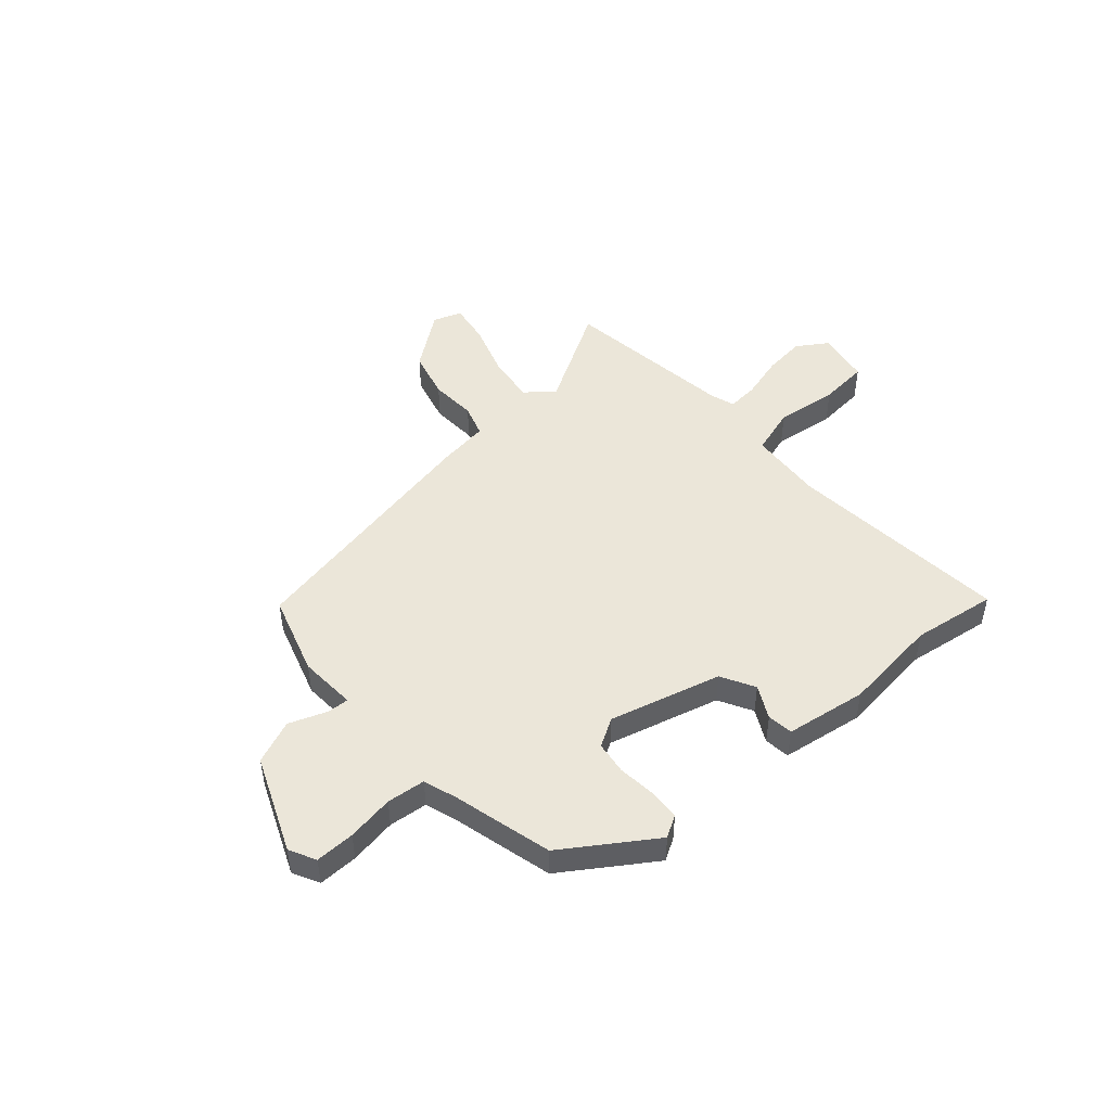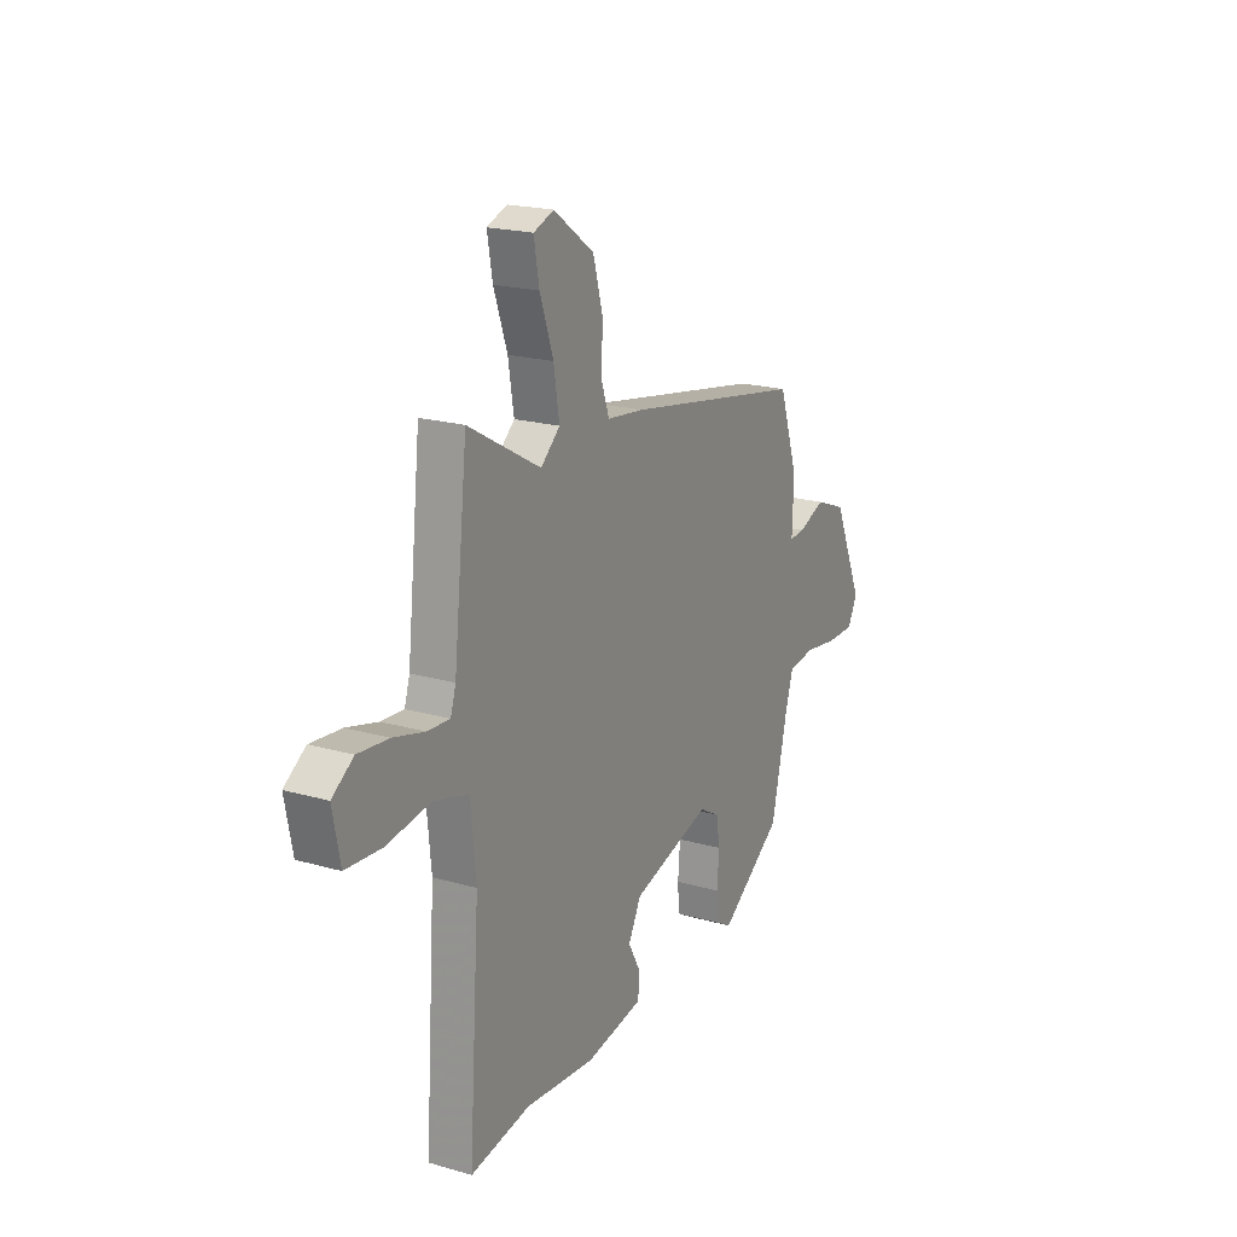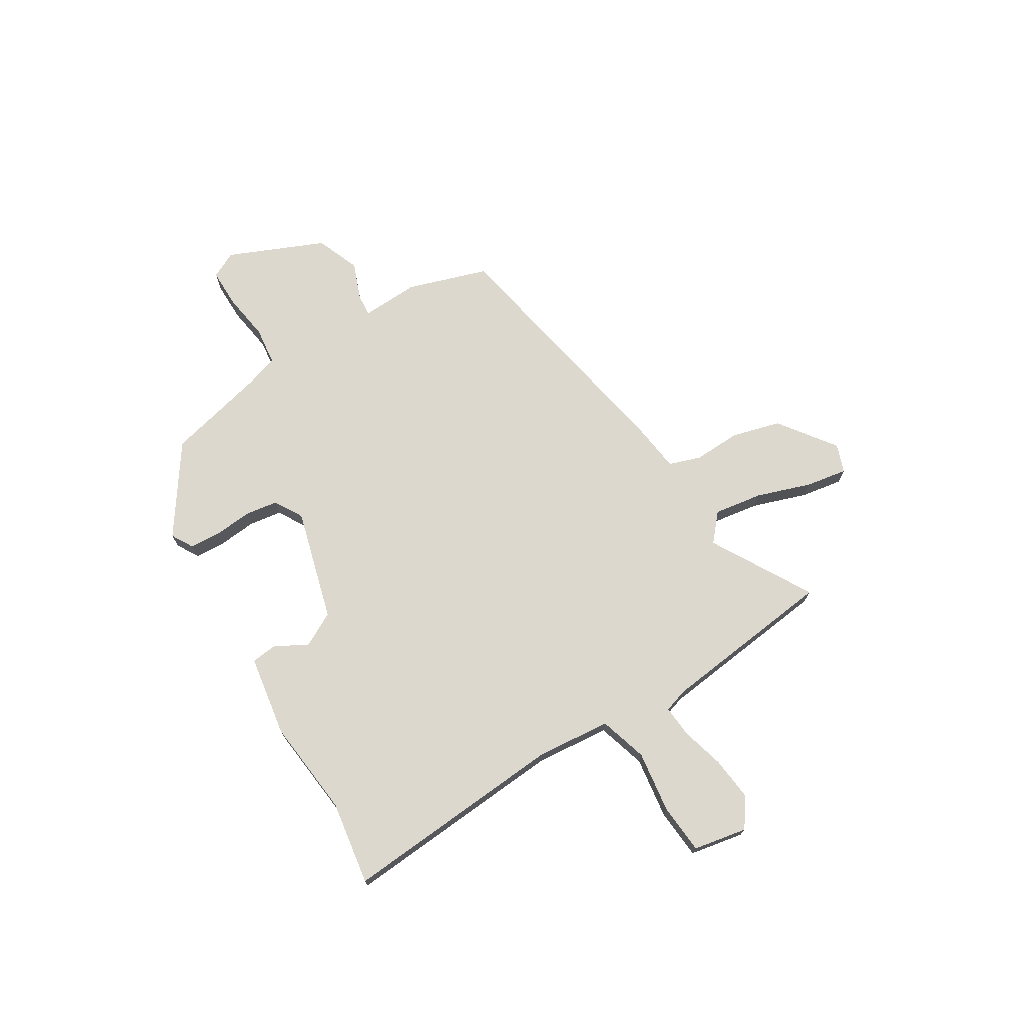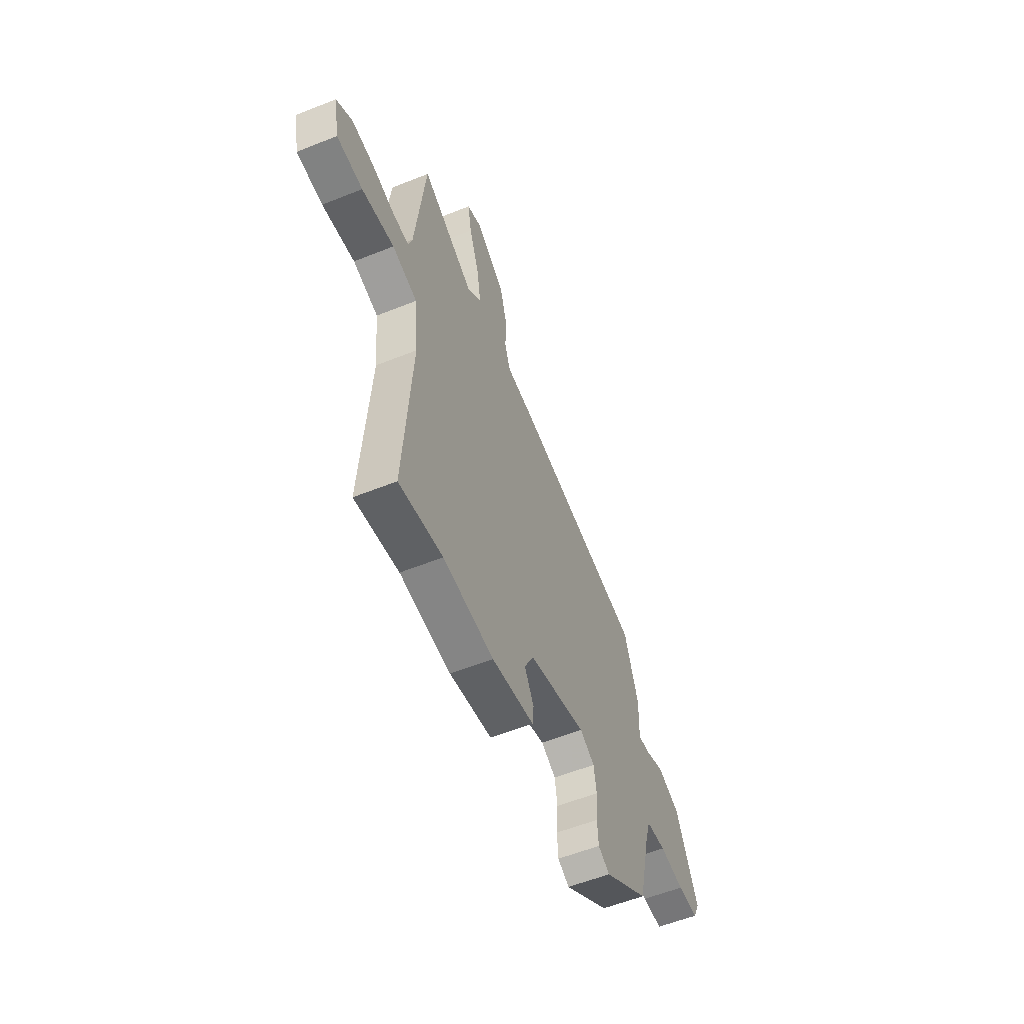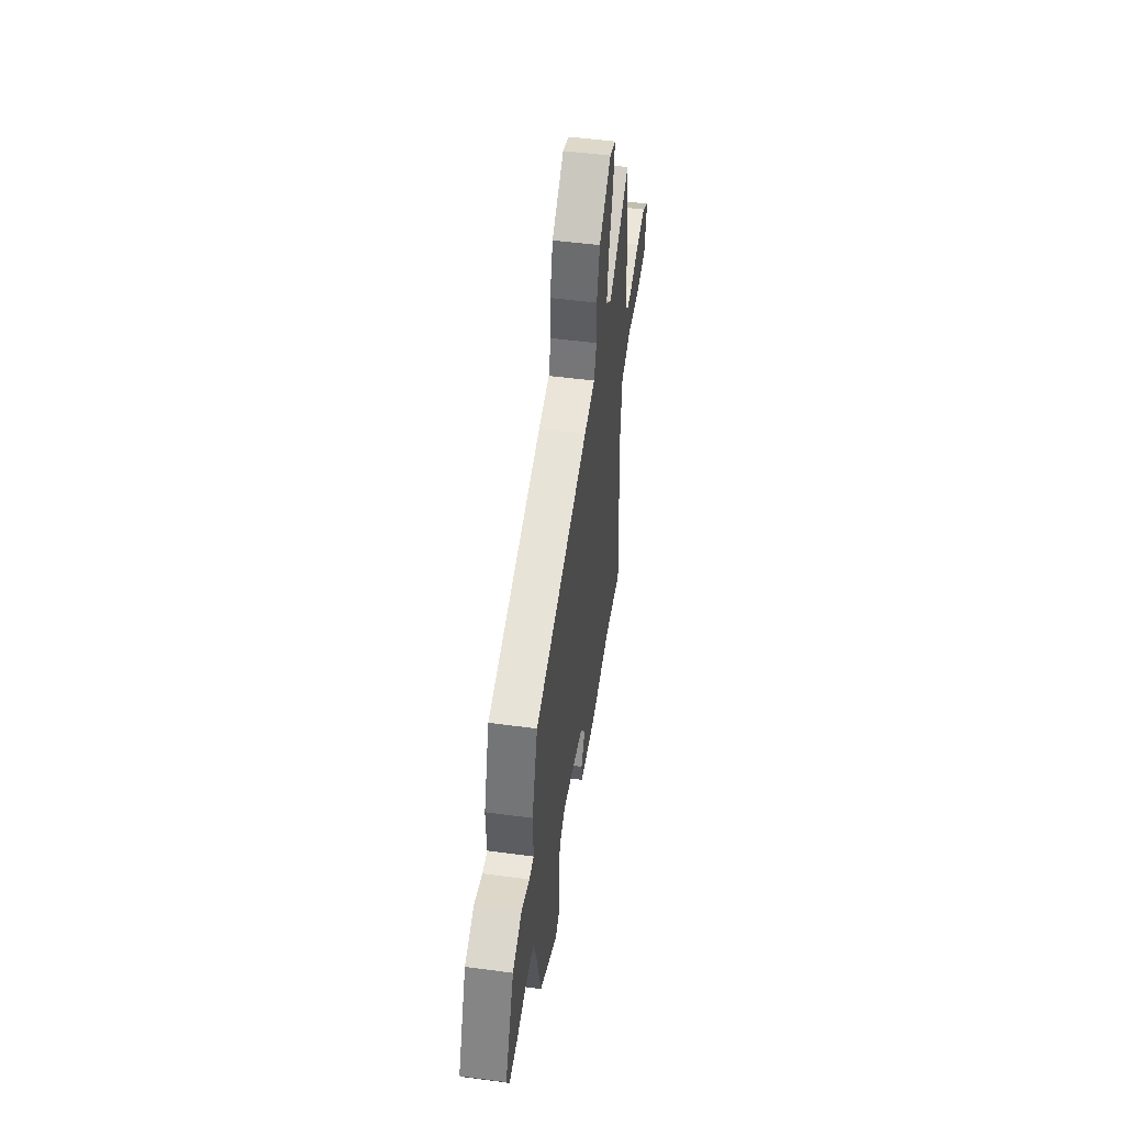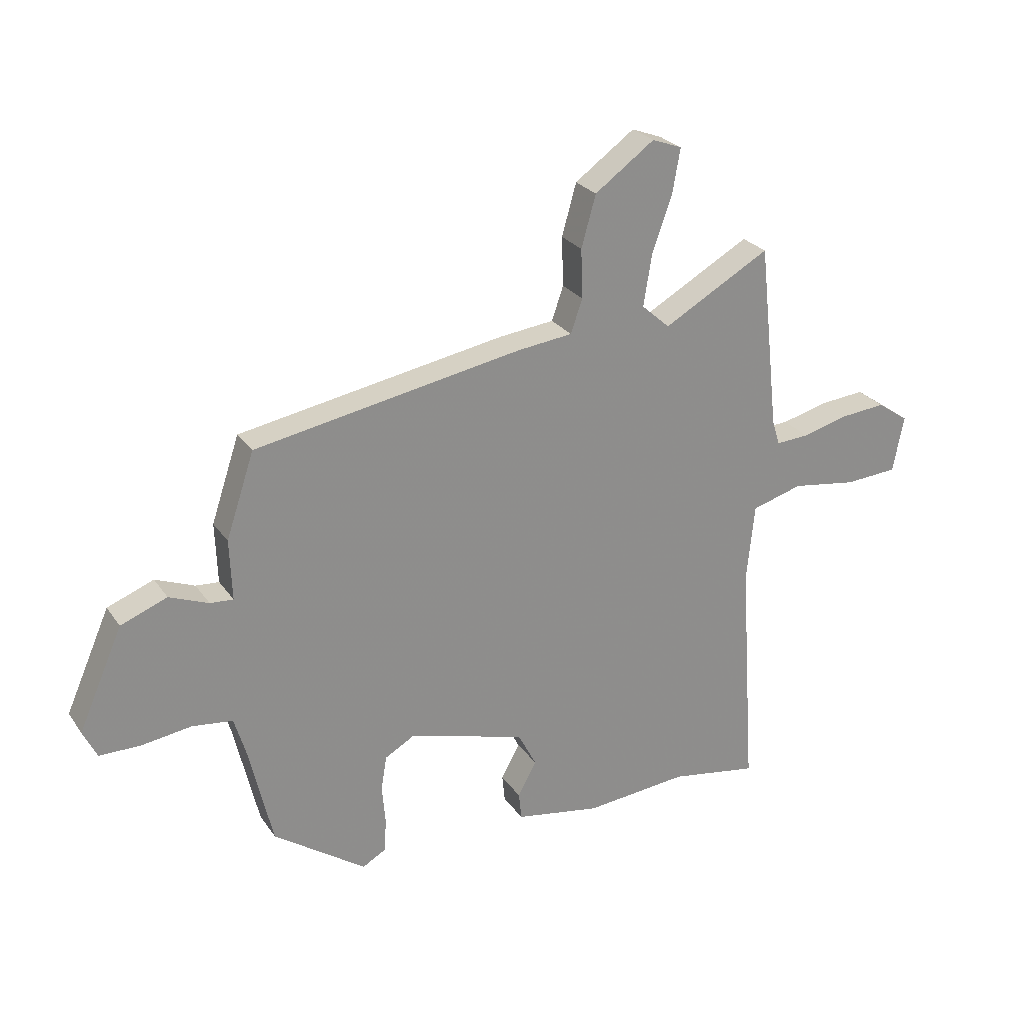
<metadata>
{"format":"obj","ext":"obj","renderer":"f3d","projection":"perspective","resolution":1024,"background":"white","views":[{"elev":47.7,"azim":137.6,"up":"+Y"},{"elev":20.2,"azim":-62.2,"up":"+Z"},{"elev":72.3,"azim":-121.9,"up":"+Y"},{"elev":-56.9,"azim":-67.3,"up":"+Z"},{"elev":51.1,"azim":98.3,"up":"+Z"},{"elev":25.7,"azim":153.4,"up":"+Z"}]}
</metadata>
<code>
v -0.495 0.07 0.572
v -0.302 0.07 0.463
v -0.251 0.07 0.508
v -0.266 0.07 0.601
v -0.302 0.07 0.704
v -0.316 0.07 0.783
v -0.262 0.07 0.803
v -0.154 0.07 0.725
v -0.128 0.07 0.632
v -0.131 0.07 0.543
v -0.11 0.07 0.482
v -0.011 0.07 0.47
v 0.474 0.07 0.382
v 0.525 0.07 0.229
v 0.521 0.07 0.119
v 0.563 0.07 0.122
v 0.634 0.07 0.15
v 0.718 0.07 0.117
v 0.798 0.07 -0.065
v 0.773 0.07 -0.116
v 0.698 0.07 -0.116
v 0.608 0.07 -0.103
v 0.535 0.07 -0.112
v 0.515 0.07 -0.178
v 0.471 0.07 -0.366
v 0.304 0.07 -0.482
v 0.262 0.07 -0.458
v 0.258 0.07 -0.399
v 0.264 0.07 -0.326
v 0.254 0.07 -0.264
v 0.2 0.07 -0.233
v -0.012 0.07 -0.293
v -0.046 0.07 -0.358
v -0.012 0.07 -0.42
v -0.017 0.07 -0.469
v -0.172 0.07 -0.495
v -0.358 0.07 -0.477
v -0.518 0.07 -0.503
v -0.489 0.07 -0.075
v -0.503 0.07 0.067
v -0.595 0.07 0.094
v -0.713 0.07 0.077
v -0.808 0.07 0.084
v -0.828 0.07 0.186
v -0.771 0.07 0.225
v -0.689 0.07 0.217
v -0.606 0.07 0.195
v -0.546 0.07 0.191
v -0.532 0.07 0.236
v -0.495 0 0.572
v -0.302 0 0.463
v -0.251 0 0.508
v -0.266 0 0.601
v -0.302 0 0.704
v -0.316 0 0.783
v -0.262 0 0.803
v -0.154 0 0.725
v -0.128 0 0.632
v -0.131 0 0.543
v -0.11 0 0.482
v -0.011 0 0.47
v 0.474 0 0.382
v 0.525 0 0.229
v 0.521 0 0.119
v 0.563 0 0.122
v 0.634 0 0.15
v 0.718 0 0.117
v 0.798 0 -0.065
v 0.773 0 -0.116
v 0.698 0 -0.116
v 0.608 0 -0.103
v 0.535 0 -0.112
v 0.515 0 -0.178
v 0.471 0 -0.366
v 0.304 0 -0.482
v 0.262 0 -0.458
v 0.258 0 -0.399
v 0.264 0 -0.326
v 0.254 0 -0.264
v 0.2 0 -0.233
v -0.012 0 -0.293
v -0.046 0 -0.358
v -0.012 0 -0.42
v -0.017 0 -0.469
v -0.172 0 -0.495
v -0.358 0 -0.477
v -0.518 0 -0.503
v -0.489 0 -0.075
v -0.503 0 0.067
v -0.595 0 0.094
v -0.713 0 0.077
v -0.808 0 0.084
v -0.828 0 0.186
v -0.771 0 0.225
v -0.689 0 0.217
v -0.606 0 0.195
v -0.546 0 0.191
v -0.532 0 0.236
f 45 46 47
f 44 45 47
f 43 44 47
f 42 43 47
f 41 42 47
f 40 41 47 48
f 37 38 39
f 37 39 40
f 36 37 40
f 35 36 40
f 34 35 40
f 33 34 40
f 40 48 49
f 33 40 49
f 32 33 49
f 27 28 29
f 26 27 29
f 25 26 29
f 24 25 29
f 23 24 29 30
f 20 21 22
f 19 20 22
f 18 19 22
f 17 18 22
f 16 17 22
f 15 16 22 23
f 13 14 15
f 12 13 15
f 11 12 15
f 23 30 31
f 15 23 31
f 11 15 31
f 8 9 10
f 7 8 10
f 6 7 10
f 5 6 10
f 4 5 10
f 3 4 10 11
f 49 1 2
f 32 49 2
f 31 32 2
f 2 3 11 31
f 96 95 94
f 96 94 93
f 96 93 92
f 96 92 91
f 96 91 90
f 97 96 90 89
f 88 87 86
f 89 88 86
f 89 86 85
f 89 85 84
f 89 84 83
f 89 83 82
f 98 97 89
f 98 89 82
f 98 82 81
f 78 77 76
f 78 76 75
f 78 75 74
f 78 74 73
f 79 78 73 72
f 71 70 69
f 71 69 68
f 71 68 67
f 71 67 66
f 71 66 65
f 72 71 65 64
f 64 63 62
f 64 62 61
f 64 61 60
f 80 79 72
f 80 72 64
f 80 64 60
f 59 58 57
f 59 57 56
f 59 56 55
f 59 55 54
f 59 54 53
f 60 59 53 52
f 51 50 98
f 51 98 81
f 51 81 80
f 80 60 52 51
f 1 50 51 2
f 2 51 52 3
f 3 52 53 4
f 4 53 54 5
f 5 54 55 6
f 6 55 56 7
f 7 56 57 8
f 8 57 58 9
f 9 58 59 10
f 10 59 60 11
f 11 60 61 12
f 12 61 62 13
f 13 62 63 14
f 14 63 64 15
f 15 64 65 16
f 16 65 66 17
f 17 66 67 18
f 18 67 68 19
f 19 68 69 20
f 20 69 70 21
f 21 70 71 22
f 22 71 72 23
f 23 72 73 24
f 24 73 74 25
f 25 74 75 26
f 26 75 76 27
f 27 76 77 28
f 28 77 78 29
f 29 78 79 30
f 30 79 80 31
f 31 80 81 32
f 32 81 82 33
f 33 82 83 34
f 34 83 84 35
f 35 84 85 36
f 36 85 86 37
f 37 86 87 38
f 38 87 88 39
f 39 88 89 40
f 40 89 90 41
f 41 90 91 42
f 42 91 92 43
f 43 92 93 44
f 44 93 94 45
f 45 94 95 46
f 46 95 96 47
f 47 96 97 48
f 48 97 98 49
f 49 98 50 1

</code>
